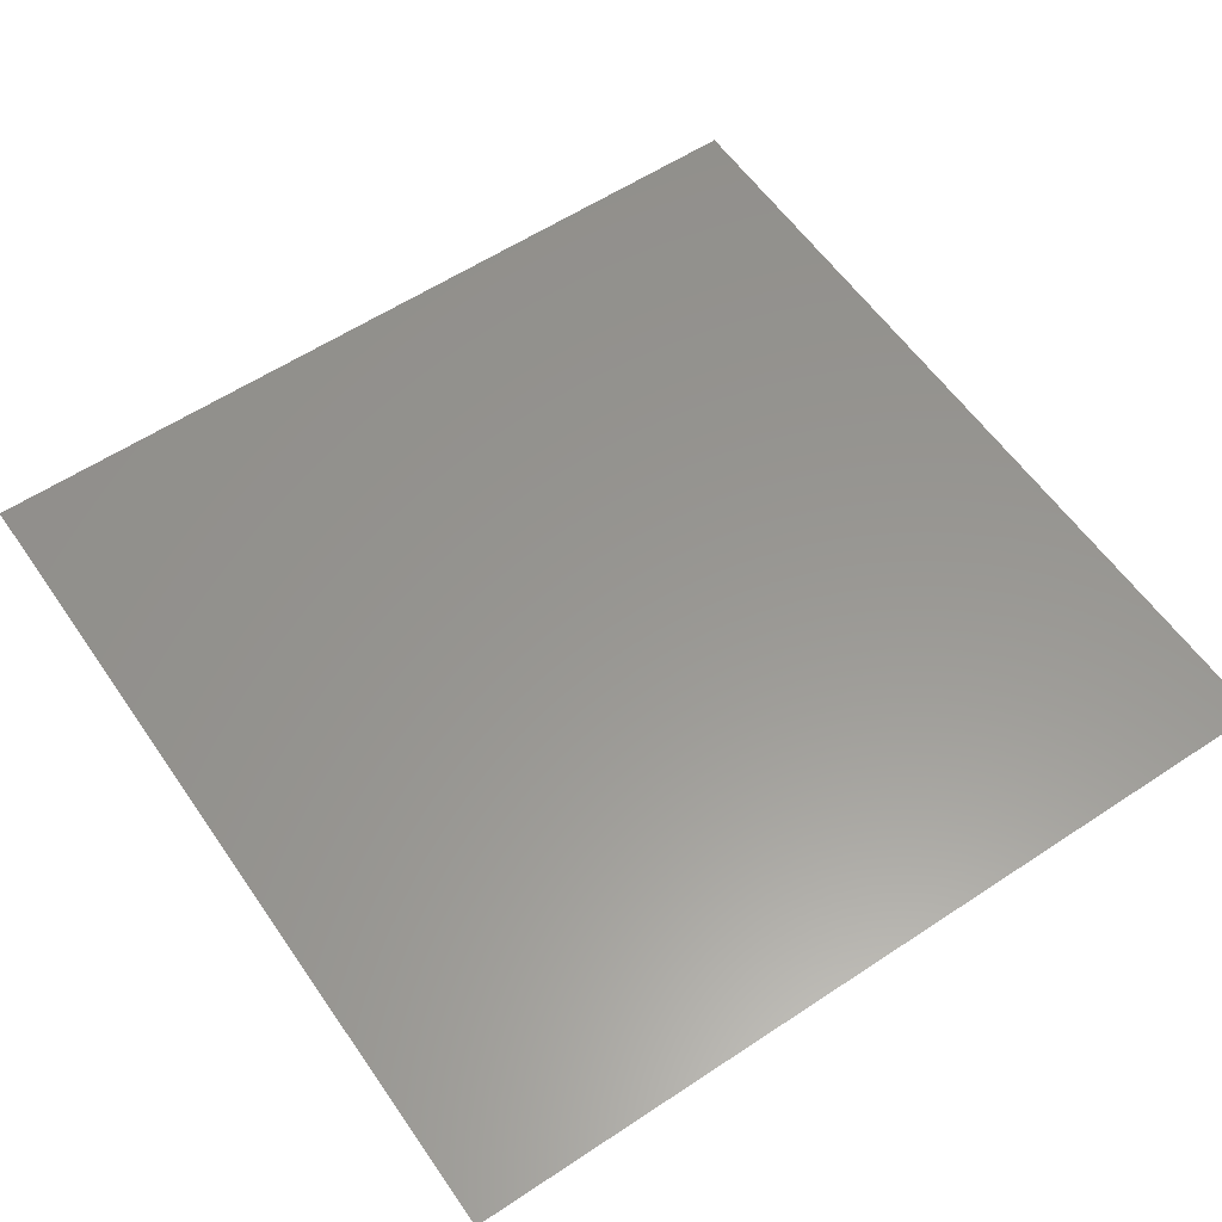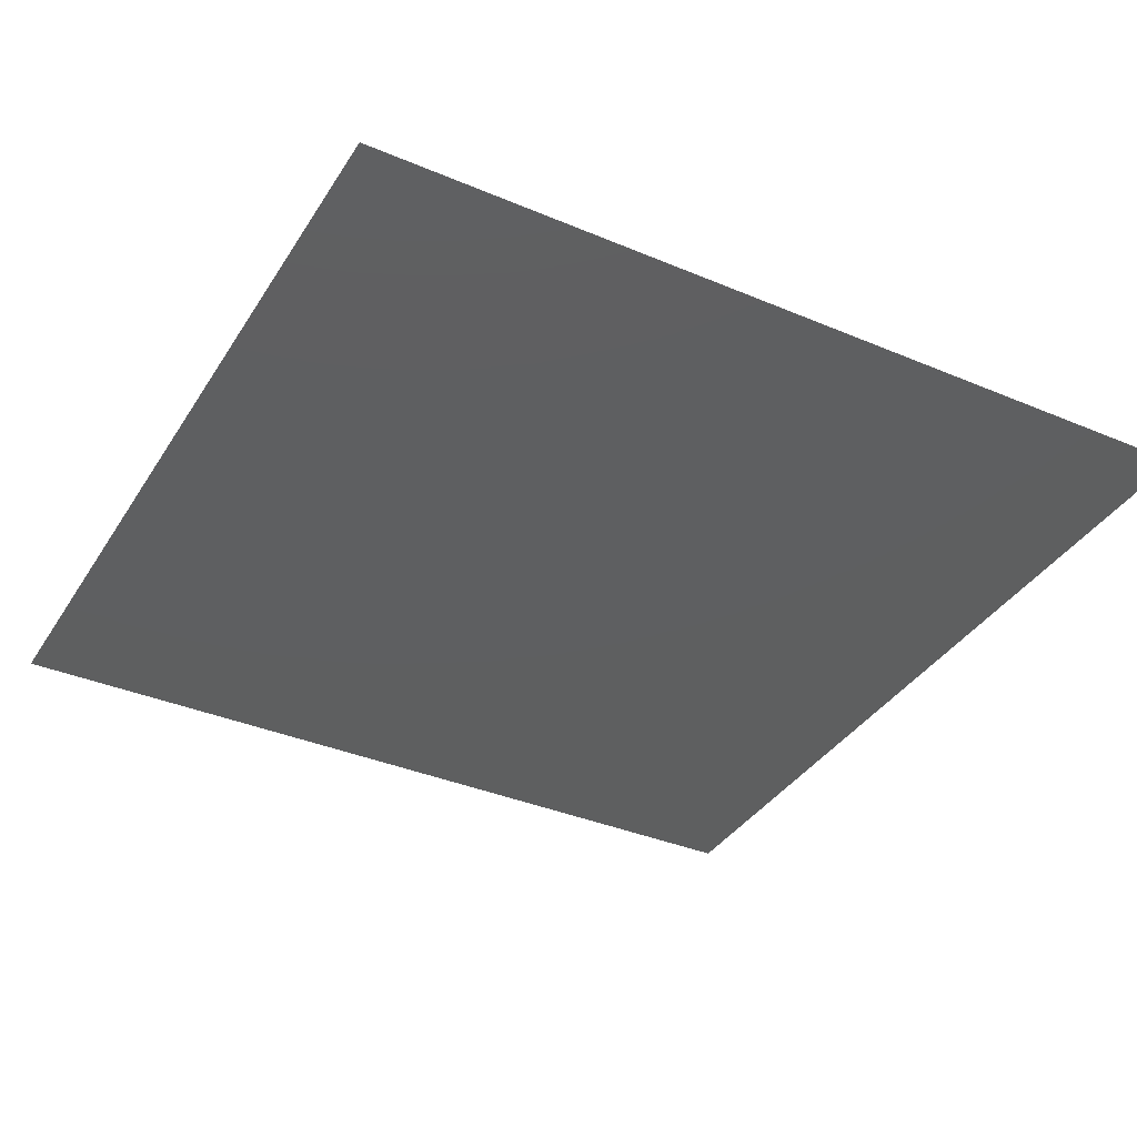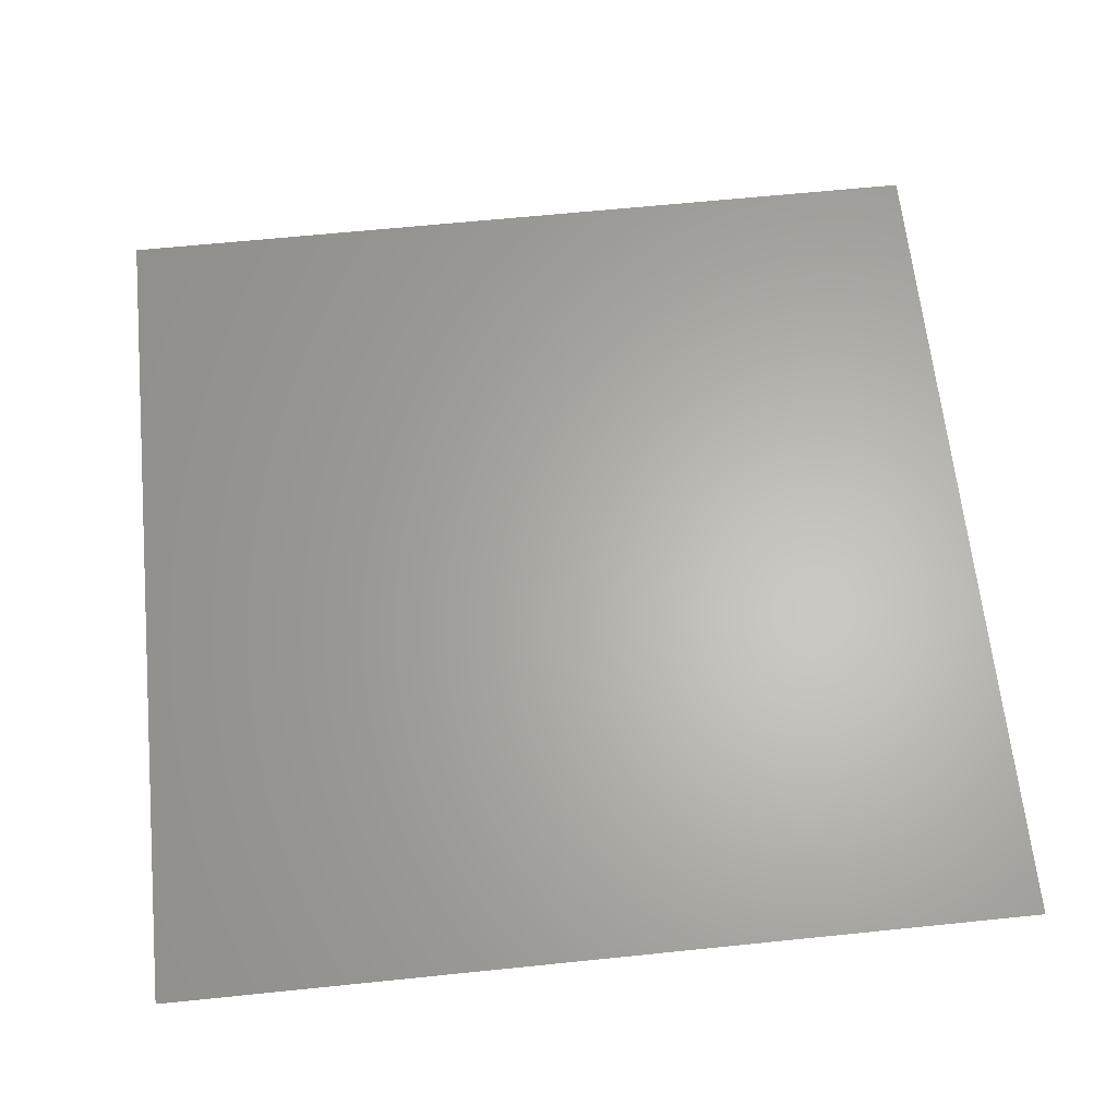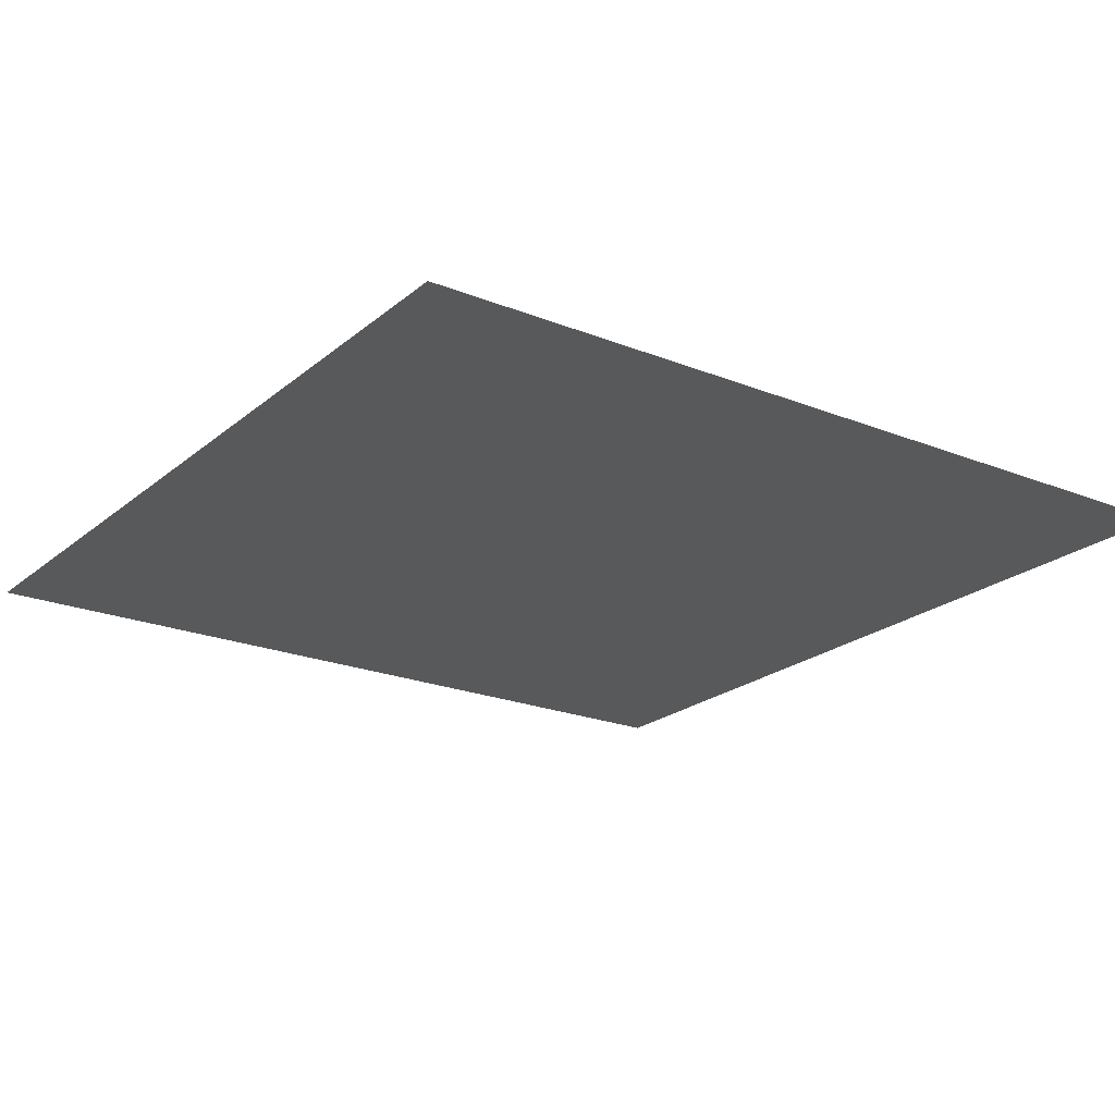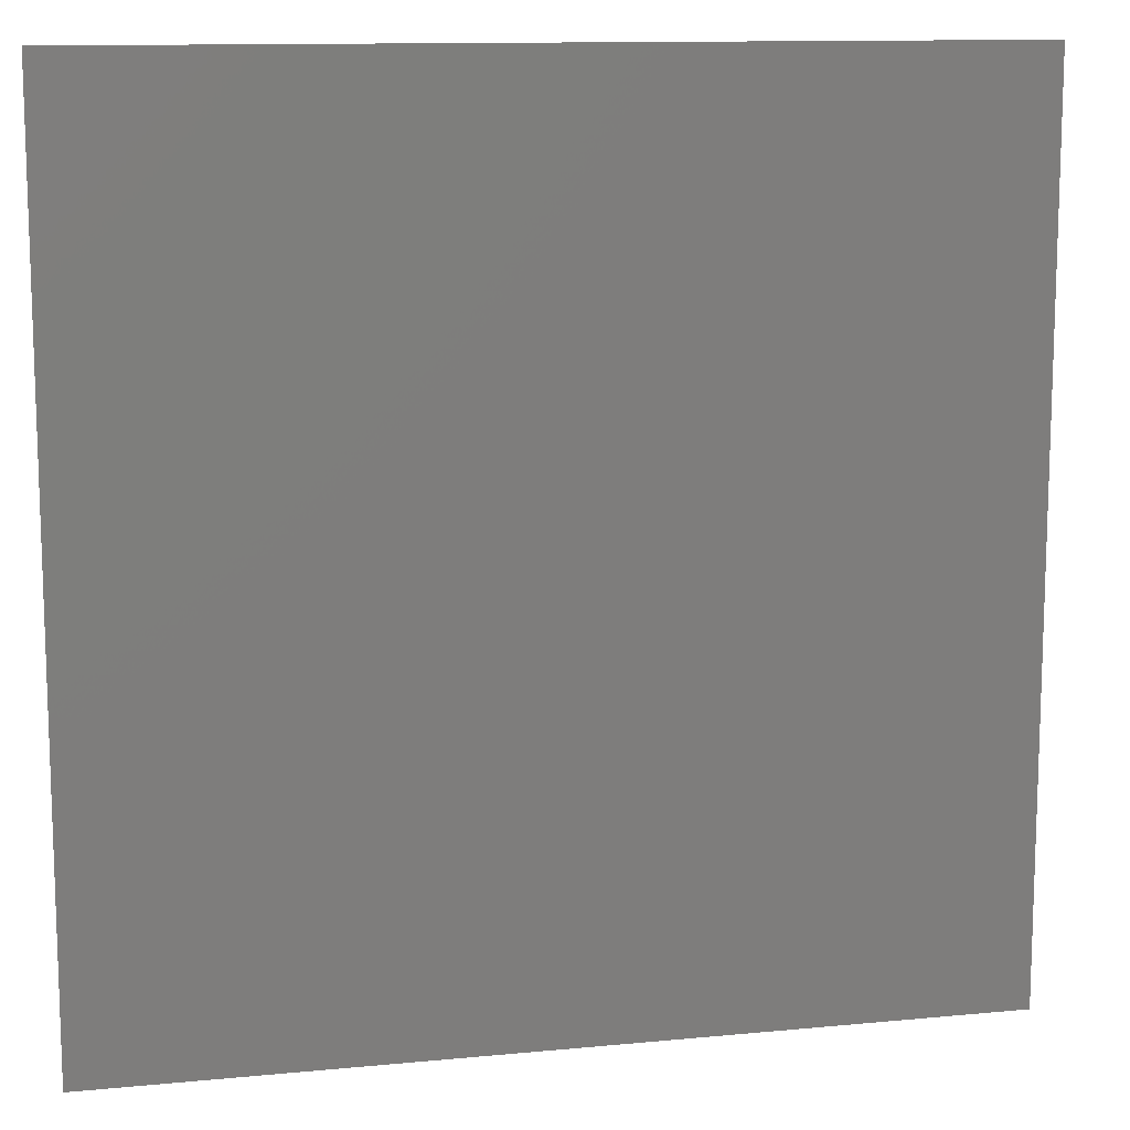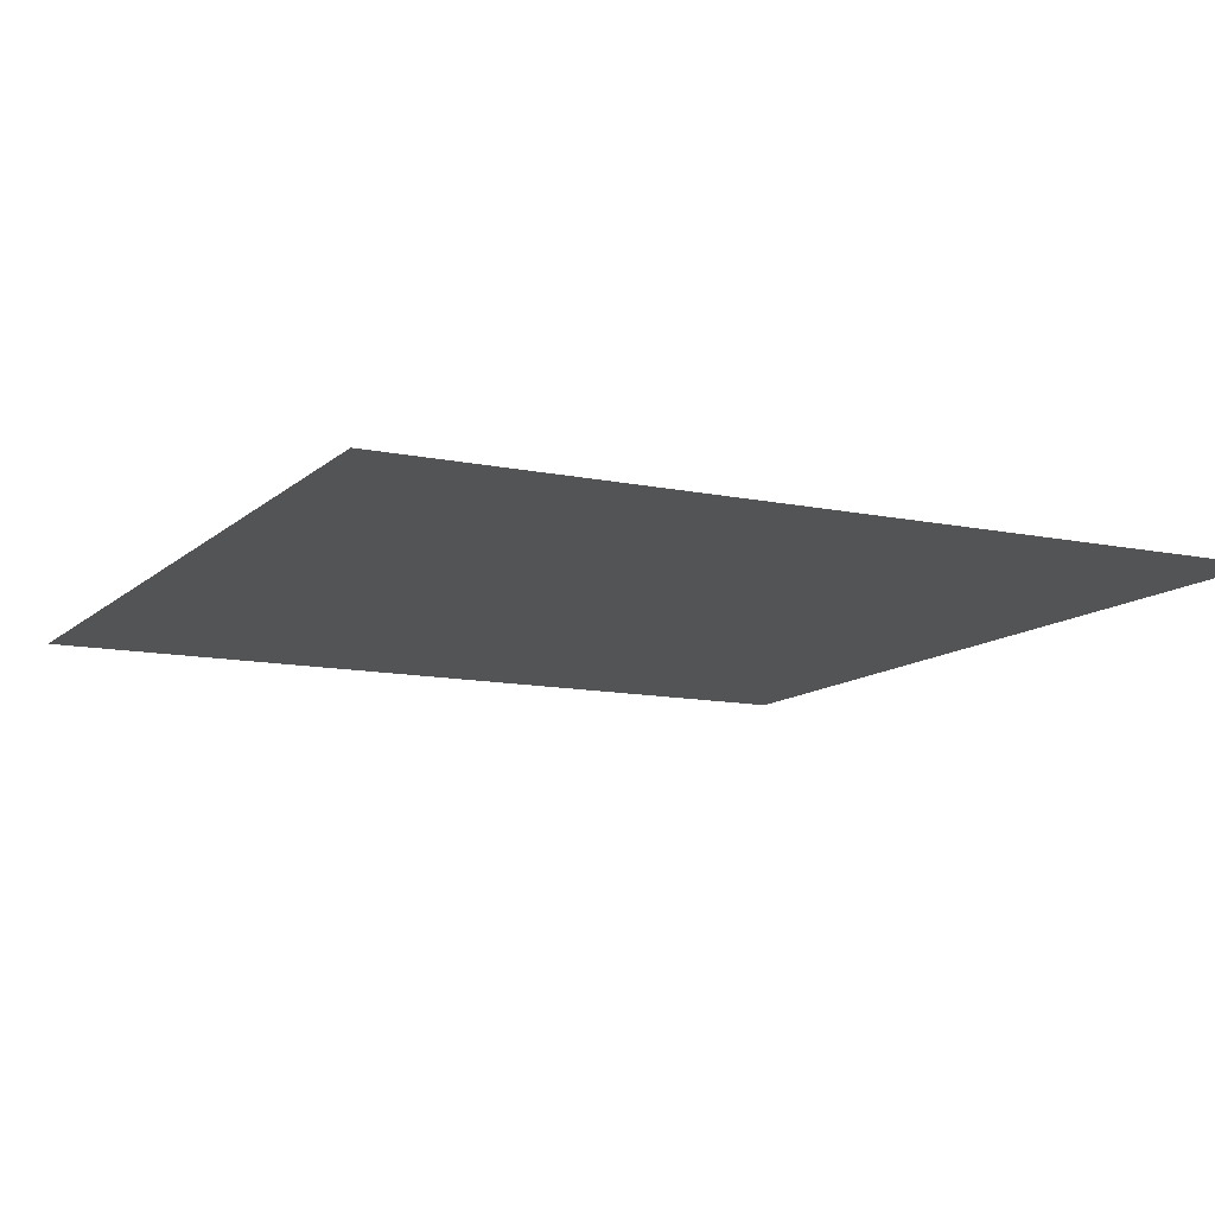
<metadata>
{"format":"stl","ext":"stl","renderer":"f3d","projection":"perspective","resolution":1024,"background":"white","views":[{"elev":58.4,"azim":55.6,"up":"+Y"},{"elev":-36.9,"azim":61.4,"up":"+Y"},{"elev":64.0,"azim":174.1,"up":"+Y"},{"elev":-21.6,"azim":144.8,"up":"+Y"},{"elev":12.0,"azim":167.1,"up":"+Z"},{"elev":-11.6,"azim":62.9,"up":"+Y"}]}
</metadata>
<code>
# stl→obj: 39 verts, 56 faces
v 0 0.1 0.02
v 0.01405 0.1 0.02002
v 0 0.1 0
v 0.04 0.1 0
v 0.02 0.1 0
v 0.03082 0.1 0.01943
v 0.06 0.1 0
v 0.04873 0.1 0.01776
v 0.08 0.1 0
v 0.06656 0.1 0.01553
v 0.1 0.1 0
v 0.08439 0.1 0.01618
v 0.1 0.1 0.02
v 0.1 0.1 0.04
v 0.08619 0.1 0.03432
v 0.1 0.1 0.06
v 0.08573 0.1 0.0527
v 0.1 0.1 0.08
v 0.08408 0.1 0.07281
v 0.1 0.1 0.1
v 0.08 0.1 0.1
v 0 0.1 0.1
v 0.02 0.1 0.1
v 0 0.1 0.08
v 0.04 0.1 0.1
v 0.02331 0.1 0.07915
v 0.06 0.1 0.1
v 0.06535 0.1 0.0792
v 0 0.1 0.04
v 0 0.1 0.06
v 0.03059 0.1 0.05928
v 0.04525 0.1 0.07899
v 0.01993 0.1 0.0405
v 0.05755 0.1 0.03427
v 0.07293 0.1 0.02926
v 0.07085 0.1 0.04563
v 0.07138 0.1 0.06208
v 0.03978 0.1 0.03854
v 0.0533 0.1 0.05736
f 1 2 3
f 4 5 6
f 7 4 8
f 4 6 8
f 9 7 10
f 7 8 10
f 11 9 12
f 13 11 12
f 9 10 12
f 14 13 15
f 13 12 15
f 16 14 17
f 14 15 17
f 18 16 19
f 16 17 19
f 20 18 21
f 22 23 24
f 23 25 26
f 27 21 28
f 24 23 26
f 1 29 2
f 24 26 30
f 31 30 26
f 21 18 19
f 28 21 19
f 26 25 32
f 25 27 32
f 27 28 32
f 29 30 33
f 5 3 2
f 29 33 2
f 6 5 2
f 10 8 34
f 12 10 35
f 15 12 35
f 10 34 35
f 17 15 36
f 15 35 36
f 19 17 37
f 28 19 37
f 17 36 37
f 31 26 32
f 33 30 31
f 33 31 38
f 31 32 39
f 38 6 33
f 34 8 38
f 39 32 28
f 38 31 39
f 2 33 6
f 38 8 6
f 38 39 34
f 39 28 37
f 36 35 34
f 37 36 39
f 39 36 34

</code>
